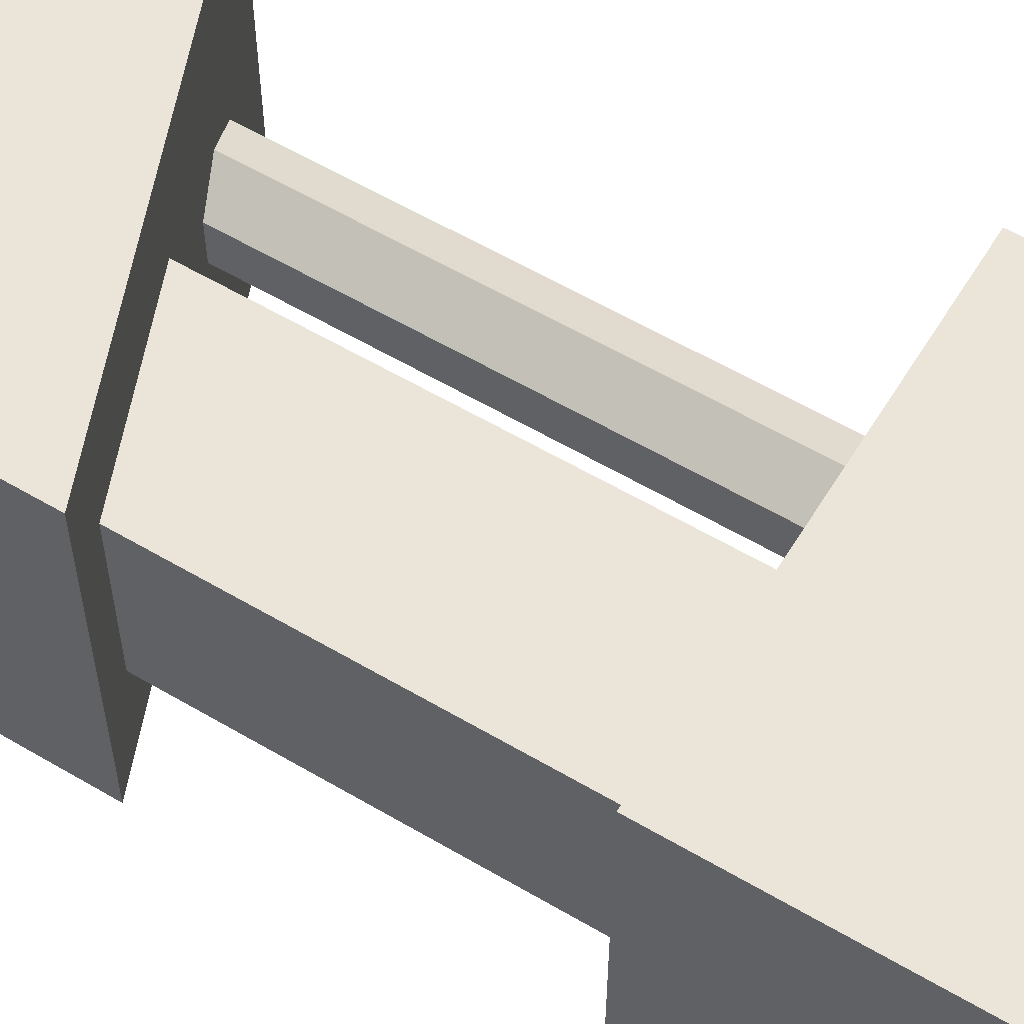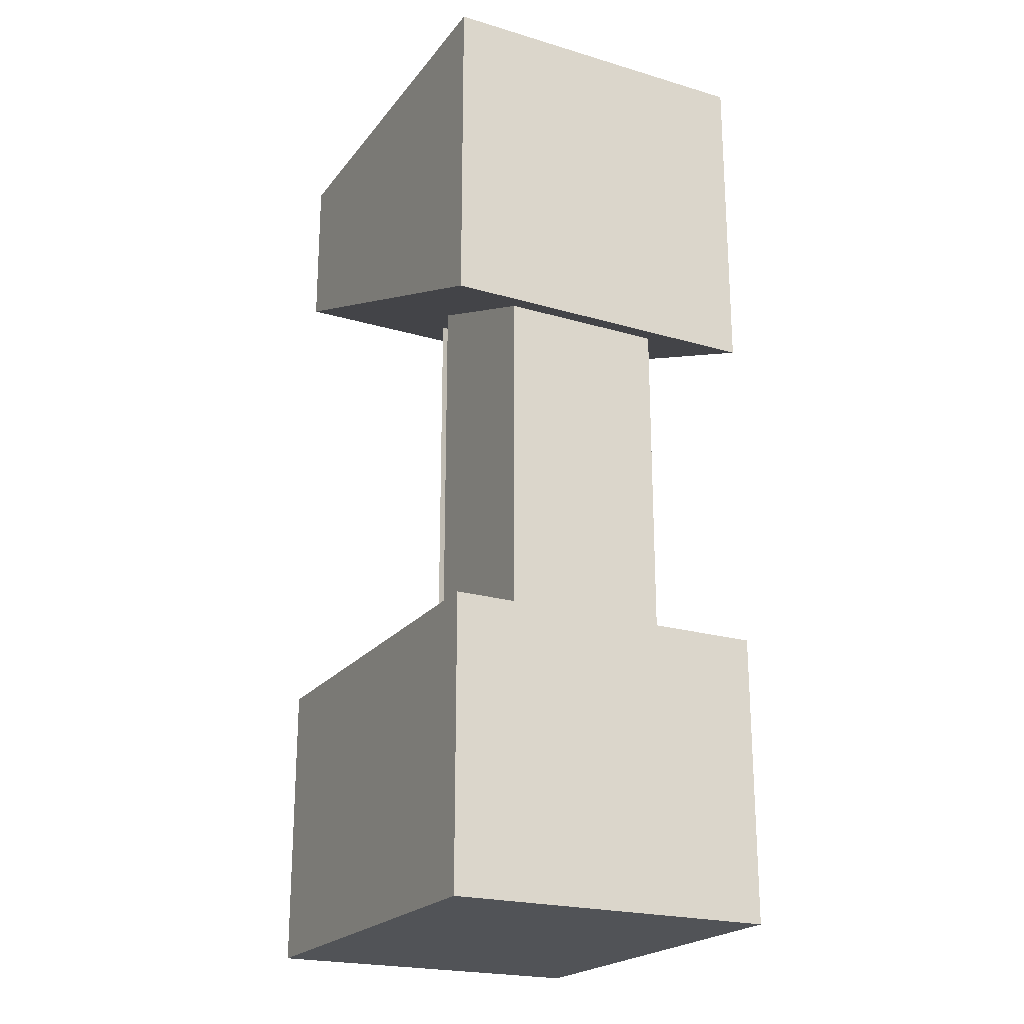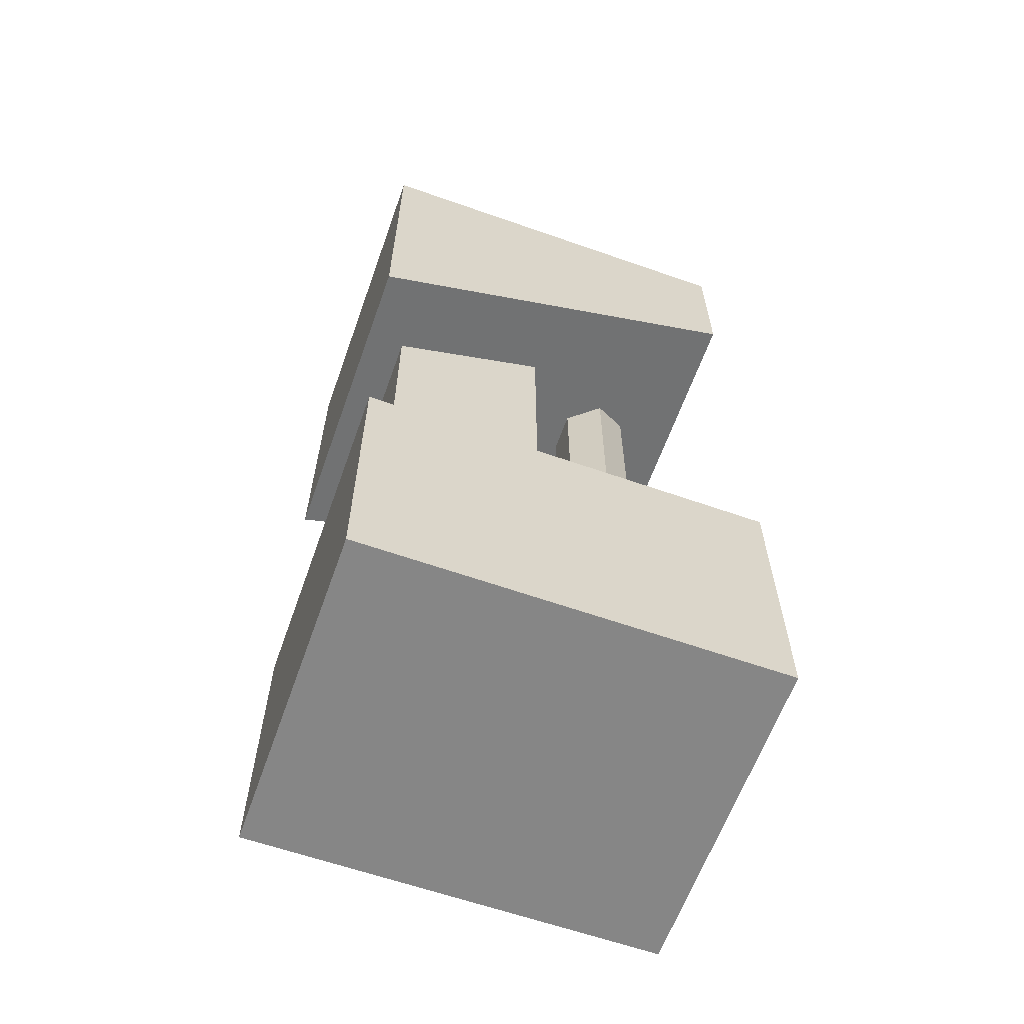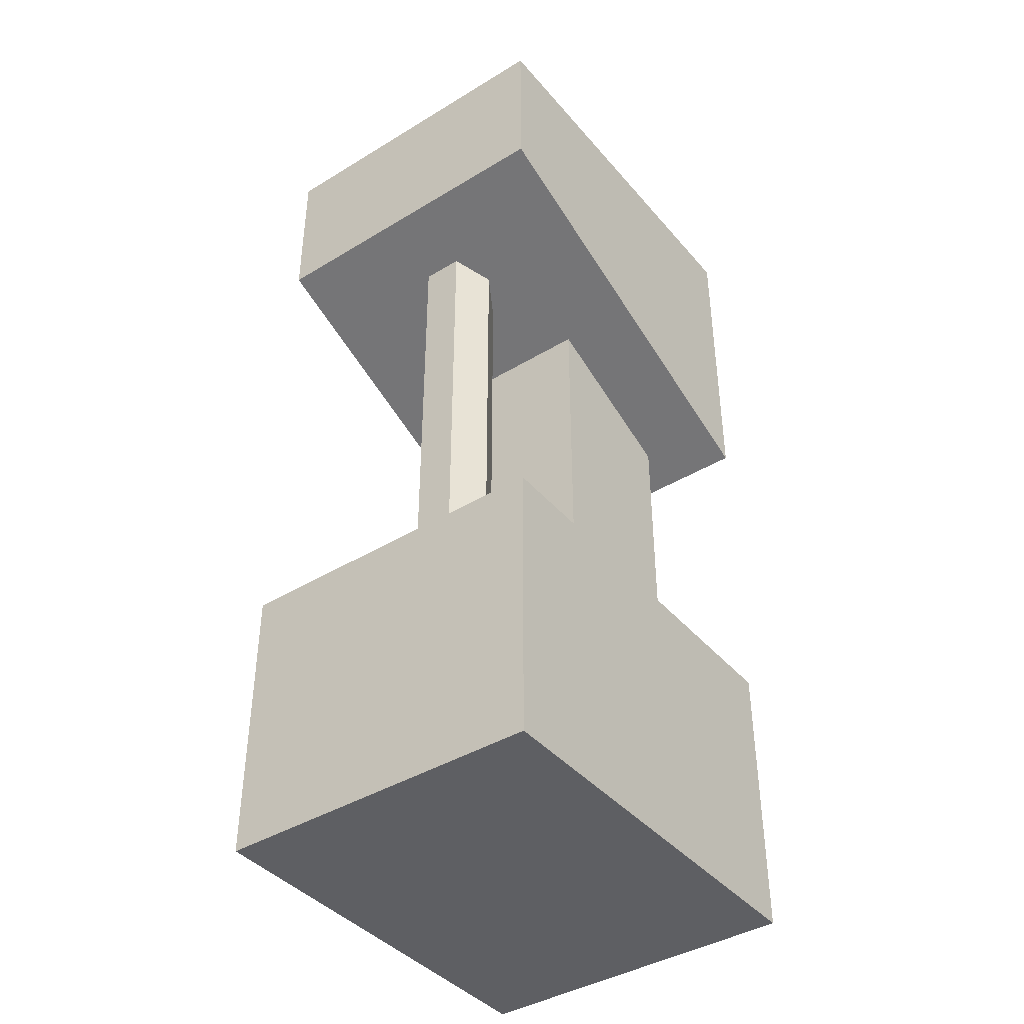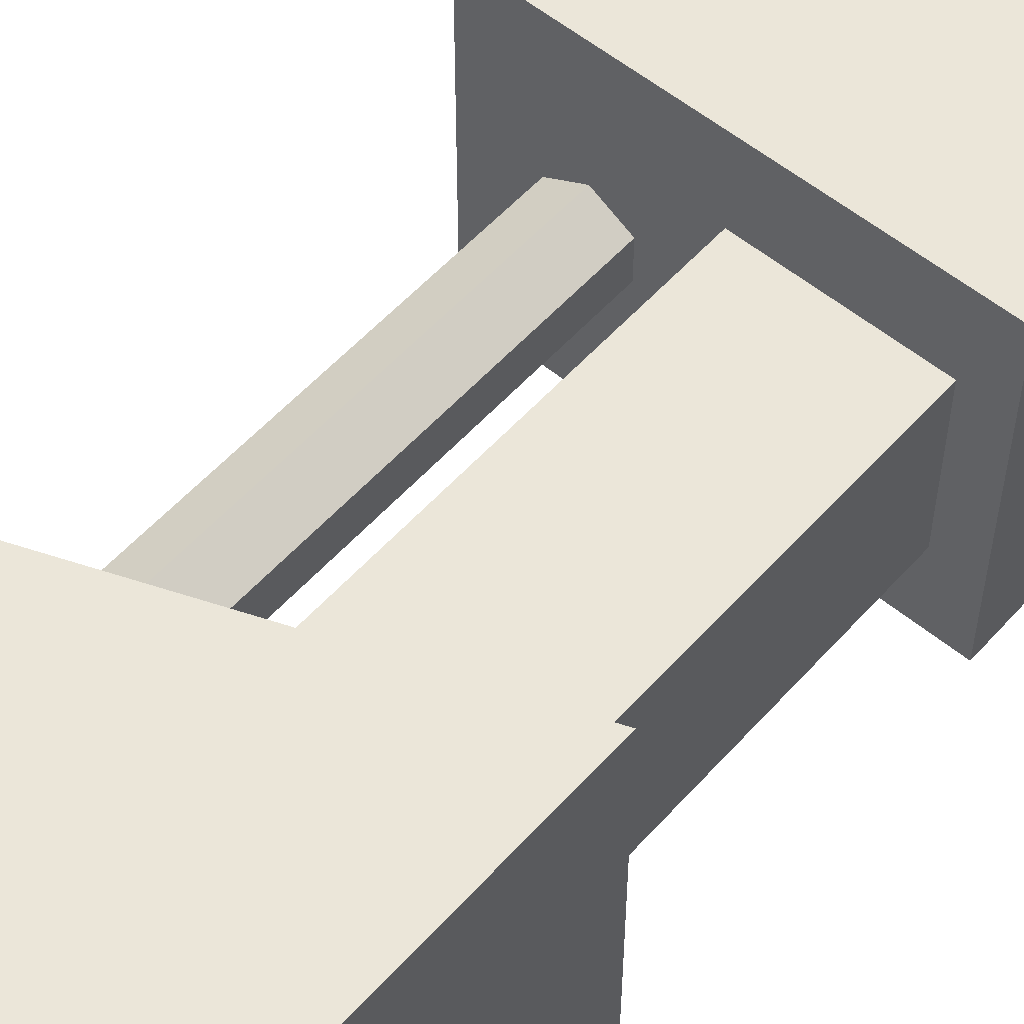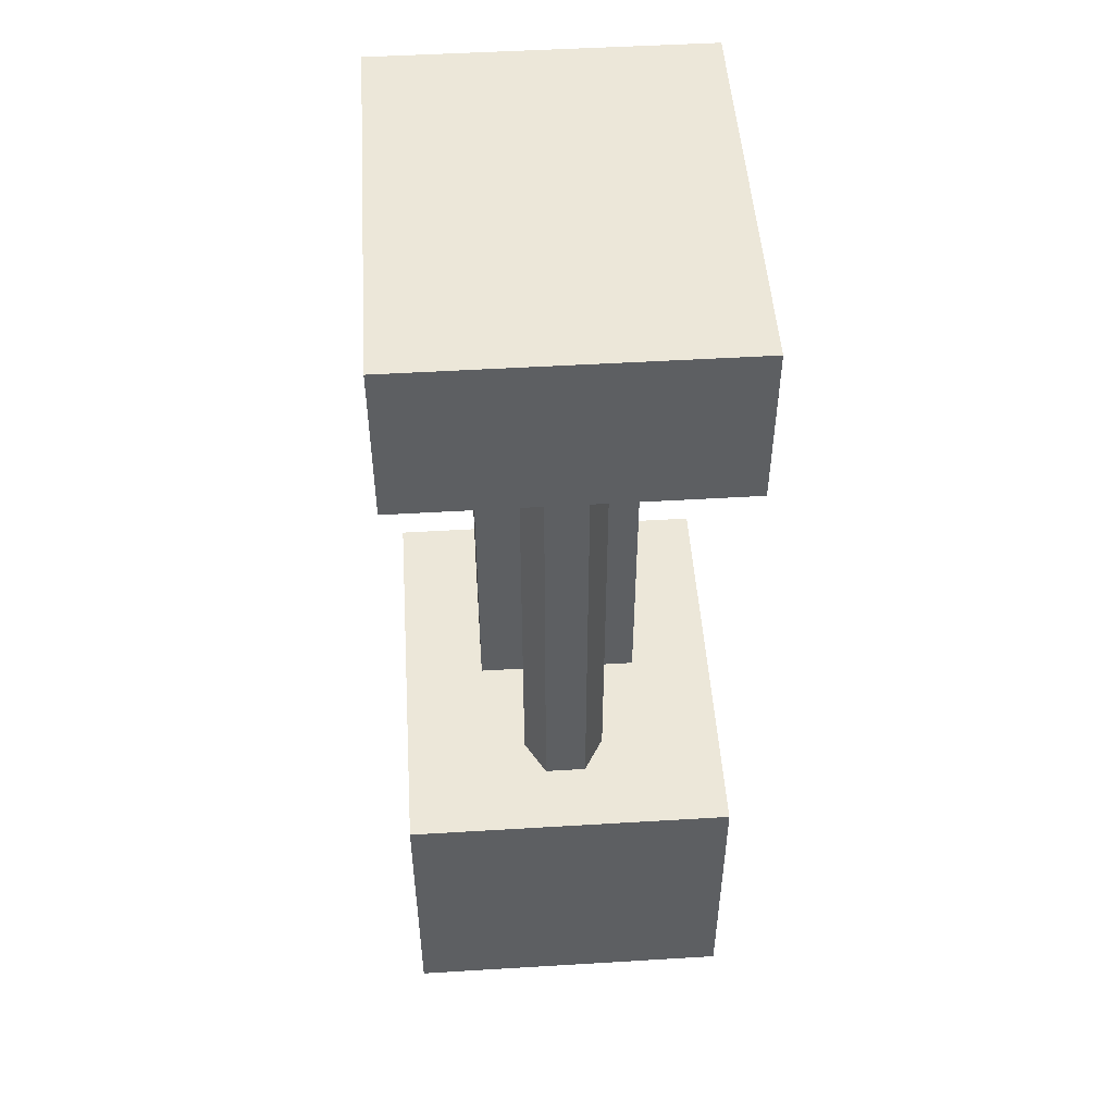
<metadata>
{"format":"obj","ext":"obj","renderer":"f3d","projection":"perspective","resolution":1024,"background":"white","views":[{"elev":58.7,"azim":-58.7,"up":"+Z"},{"elev":-21.9,"azim":-117.3,"up":"+Y"},{"elev":-62.2,"azim":-19.6,"up":"+Y"},{"elev":-41.0,"azim":126.5,"up":"+Y"},{"elev":55.3,"azim":-139.0,"up":"+Z"},{"elev":49.6,"azim":86.2,"up":"+Y"}]}
</metadata>
<code>
o charging_station_charging_station
v 1 0.6996 0.9
v 1 0.6996 0.1
v 0.5 0.6996 0.3
v 0.5 0.6996 0.7
v 0 0.6996 0.1
v 0.1 0.6996 0.3
v 1e-06 0.6996 0.9
v 0.1 0.6996 0.7
v 0.5 1.699 0.3
v 0.5 1.699 0.7
v 0.1 1.539 0.3
v 0.1 1.539 0.7
v 1 1.899 0.1
v 1 1.899 0.9
v 0 1.499 0.1
v 1e-06 1.499 0.9
v 1 2.299 0.1
v 1 2.299 0.9
v 0 2.299 0.1
v 1e-06 2.299 0.9
v 0.745 0.3998 0.4
v 0.6584 0.3998 0.45
v 0.6584 1.899 0.45
v 0.745 1.899 0.4
v 0.6584 0.3998 0.55
v 0.6584 1.899 0.55
v 0.745 0.3998 0.6
v 0.745 1.899 0.6
v 0.8316 0.3998 0.55
v 0.8316 1.899 0.55
v 0.8316 0.3998 0.45
v 0.8316 1.899 0.45
v 1 -0 0.9
v 1e-06 -0 0.9
v 0 -0 0.1
v 1 -0 0.1
f 1 2 3 4
f 2 5 6 3
f 5 7 8 6
f 7 1 4 8
f 4 3 9 10
f 3 6 11 9
f 6 8 12 11
f 8 4 10 12
f 10 9 13 14
f 9 11 15 13
f 11 12 16 15
f 16 12 10 14
f 14 13 17 18
f 13 15 19 17
f 15 16 20 19
f 16 14 18 20
f 21 22 23 24
f 22 25 26 23
f 25 27 28 26
f 27 29 30 28
f 29 31 32 30
f 31 21 24 32
f 33 34 35 36
f 18 17 19 20
f 33 36 2 1
f 36 35 5 2
f 35 34 7 5
f 34 33 1 7

</code>
